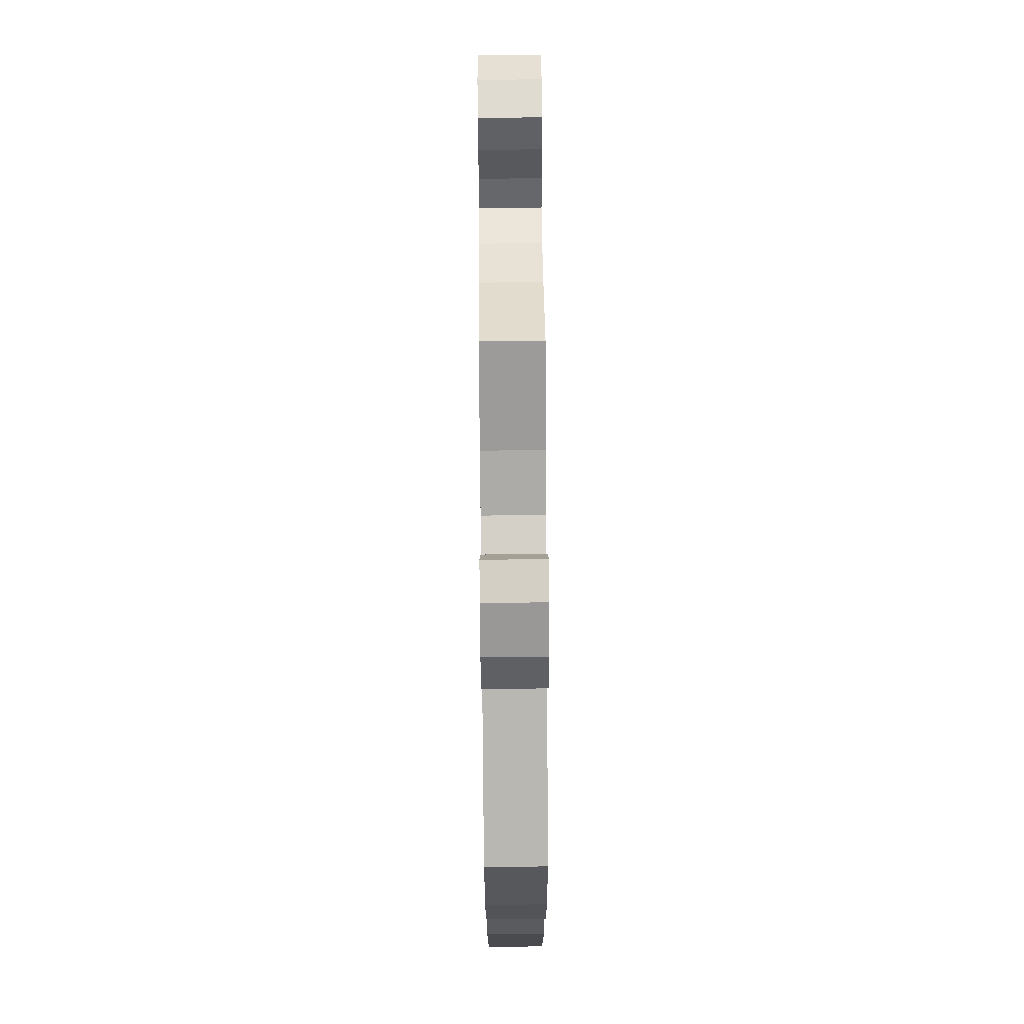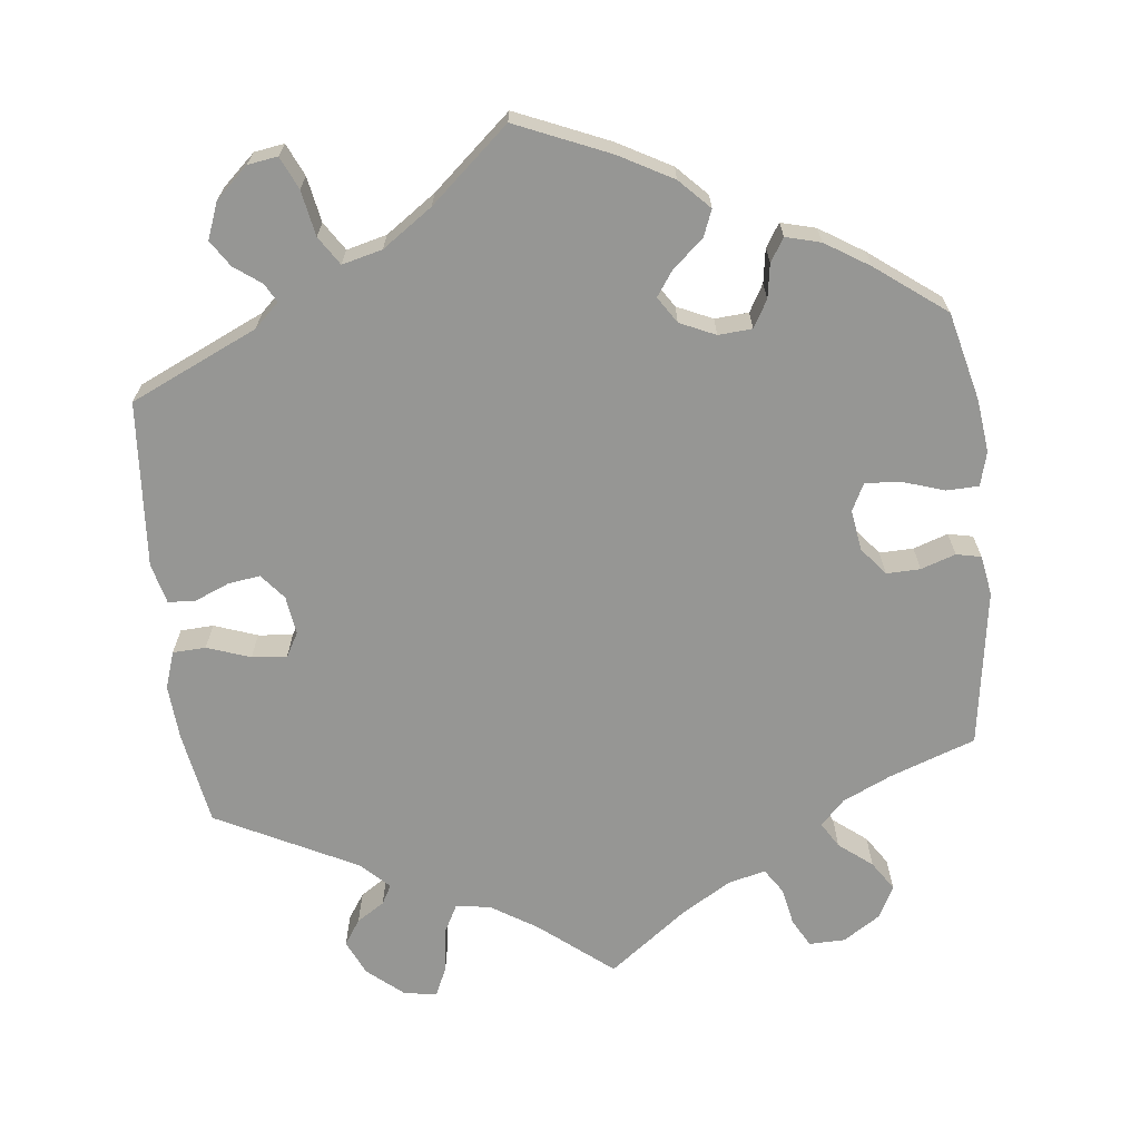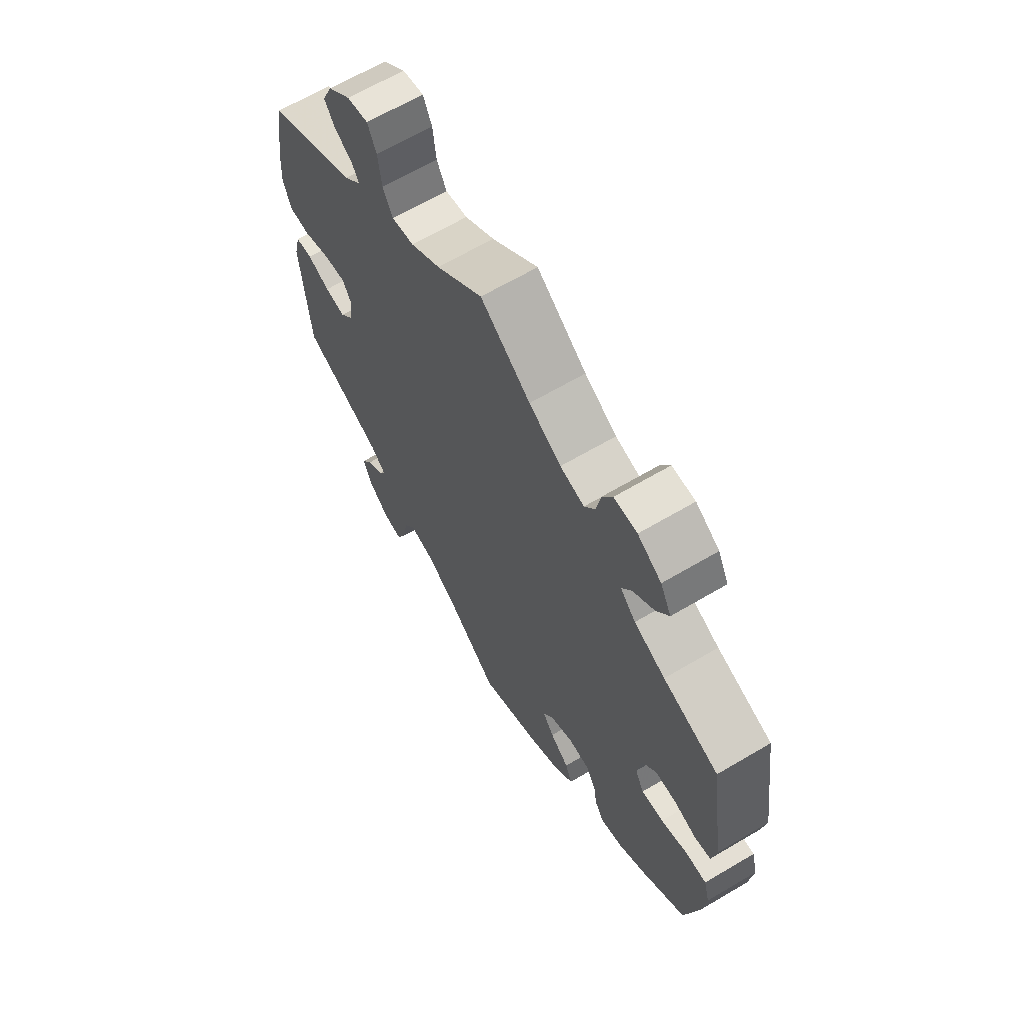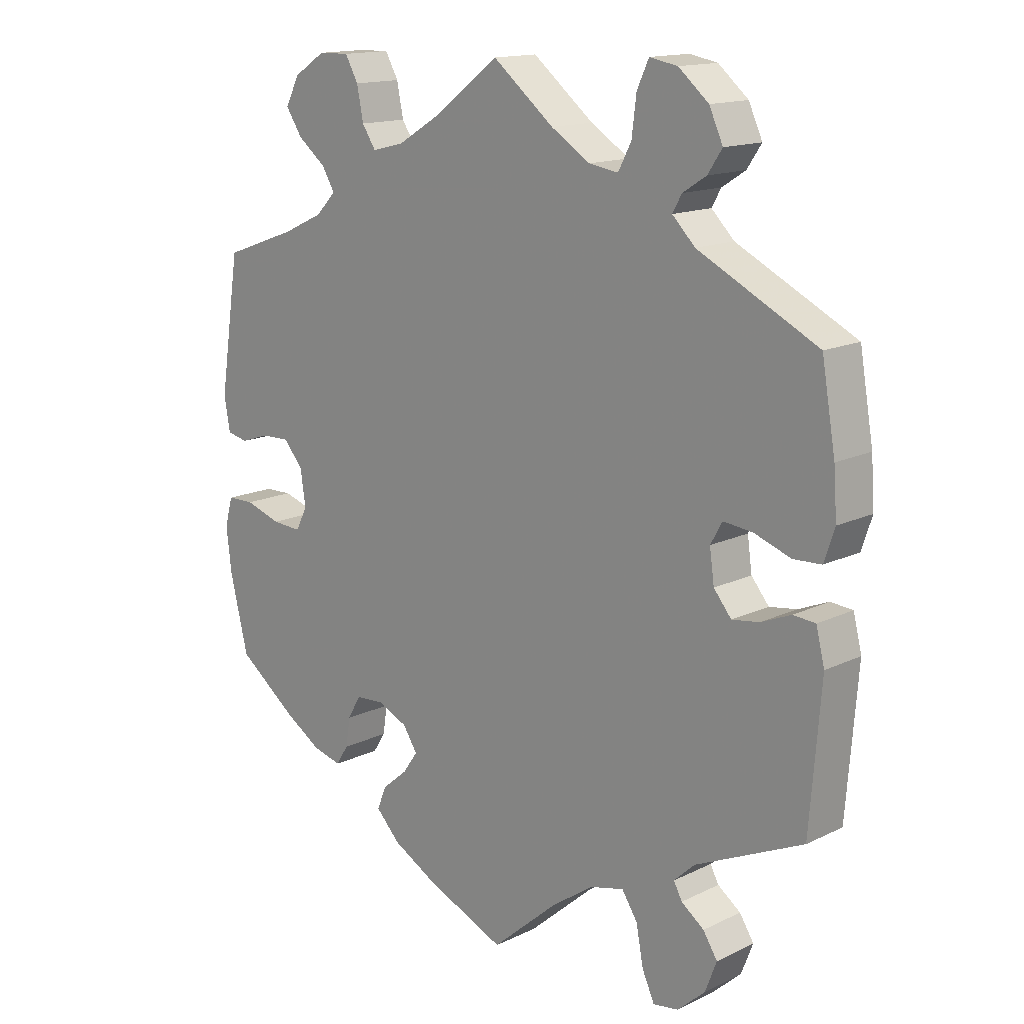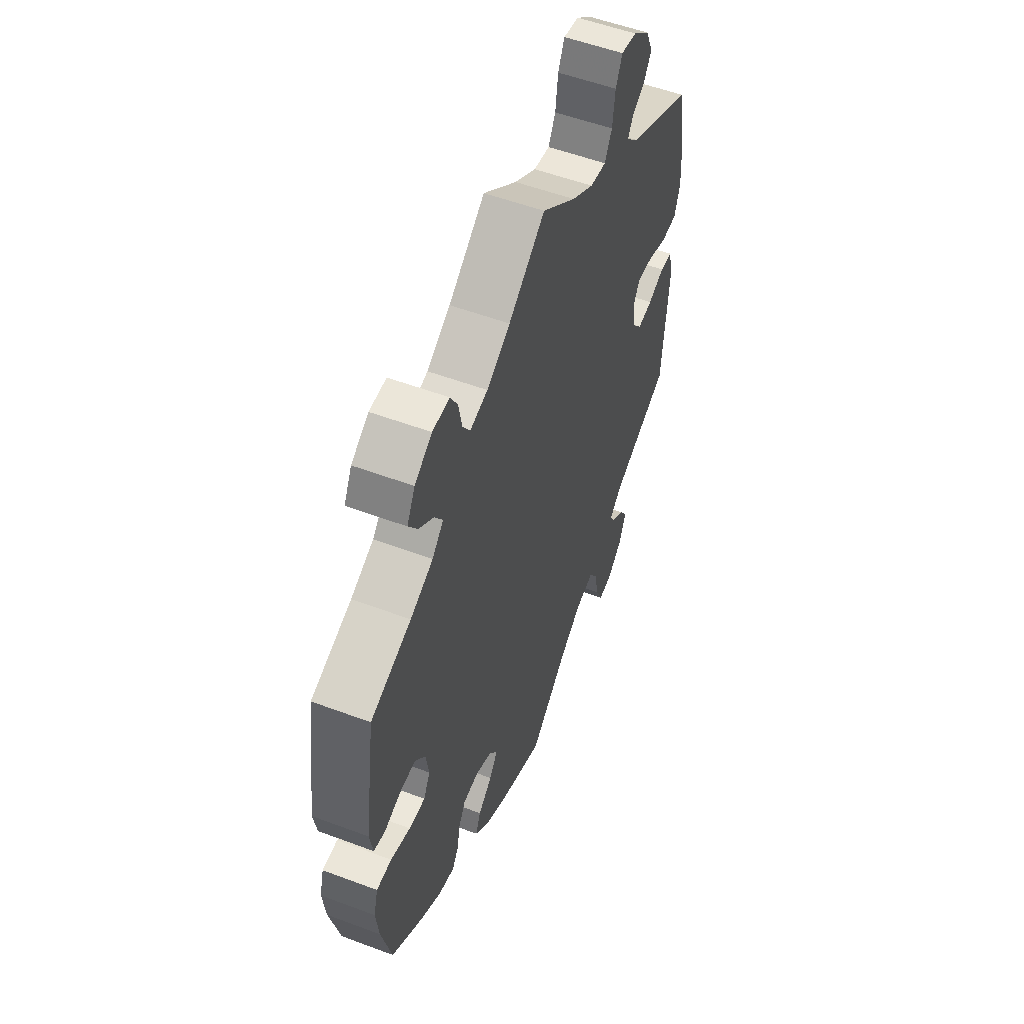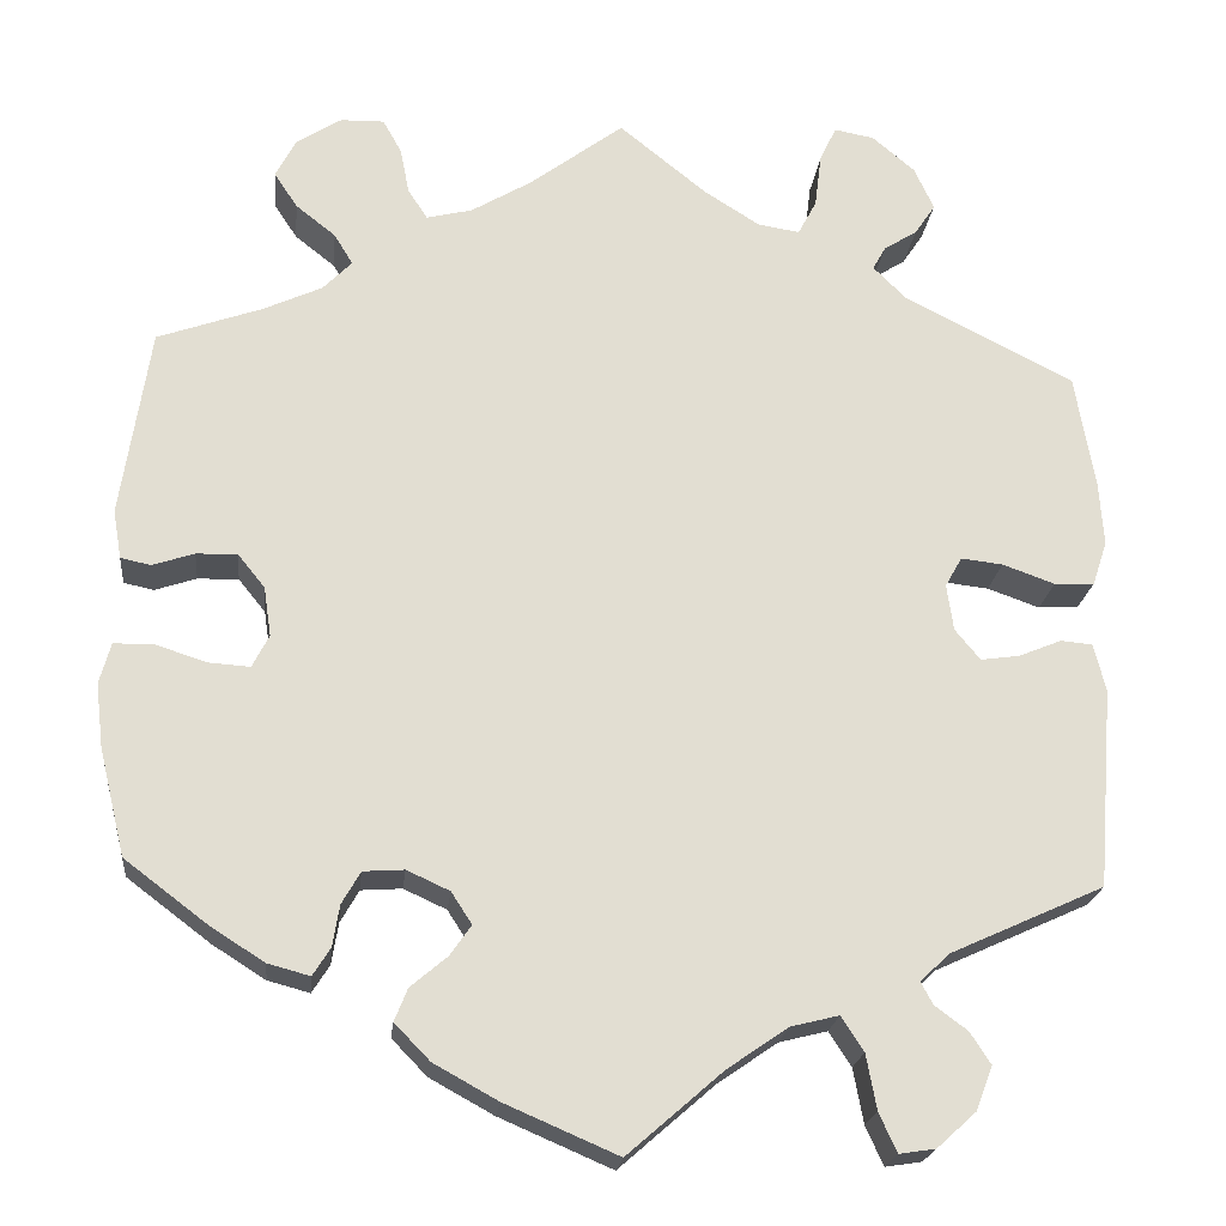
<metadata>
{"format":"obj","ext":"obj","renderer":"f3d","projection":"perspective","resolution":1024,"background":"white","views":[{"elev":71.2,"azim":89.5,"up":"+Z"},{"elev":-67.7,"azim":-173.5,"up":"+Y"},{"elev":65.3,"azim":-120.7,"up":"+Z"},{"elev":14.9,"azim":44.1,"up":"+Z"},{"elev":54.7,"azim":-68.4,"up":"+Z"},{"elev":-21.3,"azim":-6.1,"up":"+Z"}]}
</metadata>
<code>
v 0.094 0.07 0.502
v 0.154 0.07 0.464
v 0.199 0.07 0.457
v 0.219 0.07 0.495
v 0.226 0.07 0.552
v 0.244 0.07 0.591
v 0.287 0.07 0.583
v 0.333 0.07 0.544
v 0.354 0.07 0.498
v 0.332 0.07 0.465
v 0.296 0.07 0.442
v 0.282 0.07 0.417
v 0.317 0.07 0.382
v 0.5 0.07 0.289
v 0.521 0.07 0.167
v 0.526 0.07 0.096
v 0.51 0.07 0.048
v 0.467 0.07 0.046
v 0.411 0.07 0.066
v 0.366 0.07 0.071
v 0.348 0.07 0.039
v 0.355 0.07 -0.011
v 0.382 0.07 -0.044
v 0.424 0.07 -0.038
v 0.47 0.07 -0.019
v 0.504 0.07 -0.022
v 0.517 0.07 -0.074
v 0.5 0.07 -0.289
v 0.335 0.07 -0.364
v 0.303 0.07 -0.394
v 0.316 0.07 -0.418
v 0.351 0.07 -0.444
v 0.373 0.07 -0.478
v 0.355 0.07 -0.525
v 0.313 0.07 -0.563
v 0.274 0.07 -0.569
v 0.255 0.07 -0.527
v 0.244 0.07 -0.468
v 0.22 0.07 -0.431
v 0.168 0.07 -0.444
v 0.103 0.07 -0.489
v 0.001 0.07 -0.578
v -0.12 0.07 -0.526
v -0.189 0.07 -0.488
v -0.227 0.07 -0.449
v -0.213 0.07 -0.414
v -0.174 0.07 -0.381
v -0.151 0.07 -0.348
v -0.173 0.07 -0.314
v -0.219 0.07 -0.293
v -0.263 0.07 -0.296
v -0.283 0.07 -0.331
v -0.29 0.07 -0.375
v -0.309 0.07 -0.405
v -0.354 0.07 -0.393
v -0.411 0.07 -0.357
v -0.501 0.07 -0.289
v -0.529 0.07 -0.174
v -0.537 0.07 -0.106
v -0.525 0.07 -0.062
v -0.483 0.07 -0.061
v -0.428 0.07 -0.079
v -0.383 0.07 -0.082
v -0.365 0.07 -0.047
v -0.373 0.07 0.006
v -0.402 0.07 0.042
v -0.446 0.07 0.041
v -0.491 0.07 0.026
v -0.523 0.07 0.033
v -0.532 0.07 0.085
v -0.501 0.07 0.289
v -0.389 0.07 0.329
v -0.326 0.07 0.358
v -0.295 0.07 0.39
v -0.315 0.07 0.423
v -0.358 0.07 0.457
v -0.383 0.07 0.495
v -0.361 0.07 0.537
v -0.313 0.07 0.568
v -0.266 0.07 0.569
v -0.246 0.07 0.533
v -0.236 0.07 0.483
v -0.215 0.07 0.451
v -0.166 0.07 0.463
v -0.101 0.07 0.502
v 0 0.07 0.578
v 0.094 0 0.502
v 0.154 0 0.464
v 0.199 0 0.457
v 0.219 0 0.495
v 0.226 0 0.552
v 0.244 0 0.591
v 0.287 0 0.583
v 0.333 0 0.544
v 0.354 0 0.498
v 0.332 0 0.465
v 0.296 0 0.442
v 0.282 0 0.417
v 0.317 0 0.382
v 0.5 0 0.289
v 0.521 0 0.167
v 0.526 0 0.096
v 0.51 0 0.048
v 0.467 0 0.046
v 0.411 0 0.066
v 0.366 0 0.071
v 0.348 0 0.039
v 0.355 0 -0.011
v 0.382 0 -0.044
v 0.424 0 -0.038
v 0.47 0 -0.019
v 0.504 0 -0.022
v 0.517 0 -0.074
v 0.5 0 -0.289
v 0.335 0 -0.364
v 0.303 0 -0.394
v 0.316 0 -0.418
v 0.351 0 -0.444
v 0.373 0 -0.478
v 0.355 0 -0.525
v 0.313 0 -0.563
v 0.274 0 -0.569
v 0.255 0 -0.527
v 0.244 0 -0.468
v 0.22 0 -0.431
v 0.168 0 -0.444
v 0.103 0 -0.489
v 0.001 0 -0.578
v -0.12 0 -0.526
v -0.189 0 -0.488
v -0.227 0 -0.449
v -0.213 0 -0.414
v -0.174 0 -0.381
v -0.151 0 -0.348
v -0.173 0 -0.314
v -0.219 0 -0.293
v -0.263 0 -0.296
v -0.283 0 -0.331
v -0.29 0 -0.375
v -0.309 0 -0.405
v -0.354 0 -0.393
v -0.411 0 -0.357
v -0.501 0 -0.289
v -0.529 0 -0.174
v -0.537 0 -0.106
v -0.525 0 -0.062
v -0.483 0 -0.061
v -0.428 0 -0.079
v -0.383 0 -0.082
v -0.365 0 -0.047
v -0.373 0 0.006
v -0.402 0 0.042
v -0.446 0 0.041
v -0.491 0 0.026
v -0.523 0 0.033
v -0.532 0 0.085
v -0.501 0 0.289
v -0.389 0 0.329
v -0.326 0 0.358
v -0.295 0 0.39
v -0.315 0 0.423
v -0.358 0 0.457
v -0.383 0 0.495
v -0.361 0 0.537
v -0.313 0 0.568
v -0.266 0 0.569
v -0.246 0 0.533
v -0.236 0 0.483
v -0.215 0 0.451
v -0.166 0 0.463
v -0.101 0 0.502
v 0 0 0.578
f 85 86 1
f 84 85 1 2
f 83 84 2 3
f 79 80 81 82
f 79 82 83
f 78 79 83
f 75 76 77 78
f 74 75 78 83
f 73 74 83 3
f 69 70 71 72
f 67 68 69 72
f 66 67 72 73
f 65 66 73 3
f 59 60 61 62
f 59 62 63
f 58 59 63
f 57 58 63
f 56 57 63
f 55 56 63 64
f 52 53 54 55
f 51 52 55 64
f 44 45 46 47
f 44 47 48
f 41 42 43 44
f 40 41 44 48
f 39 40 48 49
f 35 36 37 38
f 35 38 39
f 34 35 39
f 31 32 33 34
f 30 31 34 39
f 29 30 39 49
f 24 25 26 27
f 23 24 27 28
f 22 23 28 29
f 16 17 18 19
f 16 19 20
f 13 14 15 16
f 12 13 16 20
f 8 9 10 11
f 8 11 12
f 7 8 12
f 4 5 6 7
f 3 4 7 12
f 50 51 64 65
f 21 22 29 49
f 21 49 50 65
f 20 21 65
f 3 12 20 65
f 87 172 171
f 88 87 171 170
f 89 88 170 169
f 168 167 166 165
f 169 168 165
f 169 165 164
f 164 163 162 161
f 169 164 161 160
f 89 169 160 159
f 158 157 156 155
f 158 155 154 153
f 159 158 153 152
f 89 159 152 151
f 148 147 146 145
f 149 148 145
f 149 145 144
f 149 144 143
f 149 143 142
f 150 149 142 141
f 141 140 139 138
f 150 141 138 137
f 133 132 131 130
f 134 133 130
f 130 129 128 127
f 134 130 127 126
f 135 134 126 125
f 124 123 122 121
f 125 124 121
f 125 121 120
f 120 119 118 117
f 125 120 117 116
f 135 125 116 115
f 113 112 111 110
f 114 113 110 109
f 115 114 109 108
f 105 104 103 102
f 106 105 102
f 102 101 100 99
f 106 102 99 98
f 97 96 95 94
f 98 97 94
f 98 94 93
f 93 92 91 90
f 98 93 90 89
f 151 150 137 136
f 135 115 108 107
f 151 136 135 107
f 151 107 106
f 151 106 98 89
f 1 87 88 2
f 2 88 89 3
f 3 89 90 4
f 4 90 91 5
f 5 91 92 6
f 6 92 93 7
f 7 93 94 8
f 8 94 95 9
f 9 95 96 10
f 10 96 97 11
f 11 97 98 12
f 12 98 99 13
f 13 99 100 14
f 14 100 101 15
f 15 101 102 16
f 16 102 103 17
f 17 103 104 18
f 18 104 105 19
f 19 105 106 20
f 20 106 107 21
f 21 107 108 22
f 22 108 109 23
f 23 109 110 24
f 24 110 111 25
f 25 111 112 26
f 26 112 113 27
f 27 113 114 28
f 28 114 115 29
f 29 115 116 30
f 30 116 117 31
f 31 117 118 32
f 32 118 119 33
f 33 119 120 34
f 34 120 121 35
f 35 121 122 36
f 36 122 123 37
f 37 123 124 38
f 38 124 125 39
f 39 125 126 40
f 40 126 127 41
f 41 127 128 42
f 42 128 129 43
f 43 129 130 44
f 44 130 131 45
f 45 131 132 46
f 46 132 133 47
f 47 133 134 48
f 48 134 135 49
f 49 135 136 50
f 50 136 137 51
f 51 137 138 52
f 52 138 139 53
f 53 139 140 54
f 54 140 141 55
f 55 141 142 56
f 56 142 143 57
f 57 143 144 58
f 58 144 145 59
f 59 145 146 60
f 60 146 147 61
f 61 147 148 62
f 62 148 149 63
f 63 149 150 64
f 64 150 151 65
f 65 151 152 66
f 66 152 153 67
f 67 153 154 68
f 68 154 155 69
f 69 155 156 70
f 70 156 157 71
f 71 157 158 72
f 72 158 159 73
f 73 159 160 74
f 74 160 161 75
f 75 161 162 76
f 76 162 163 77
f 77 163 164 78
f 78 164 165 79
f 79 165 166 80
f 80 166 167 81
f 81 167 168 82
f 82 168 169 83
f 83 169 170 84
f 84 170 171 85
f 85 171 172 86
f 86 172 87 1

</code>
